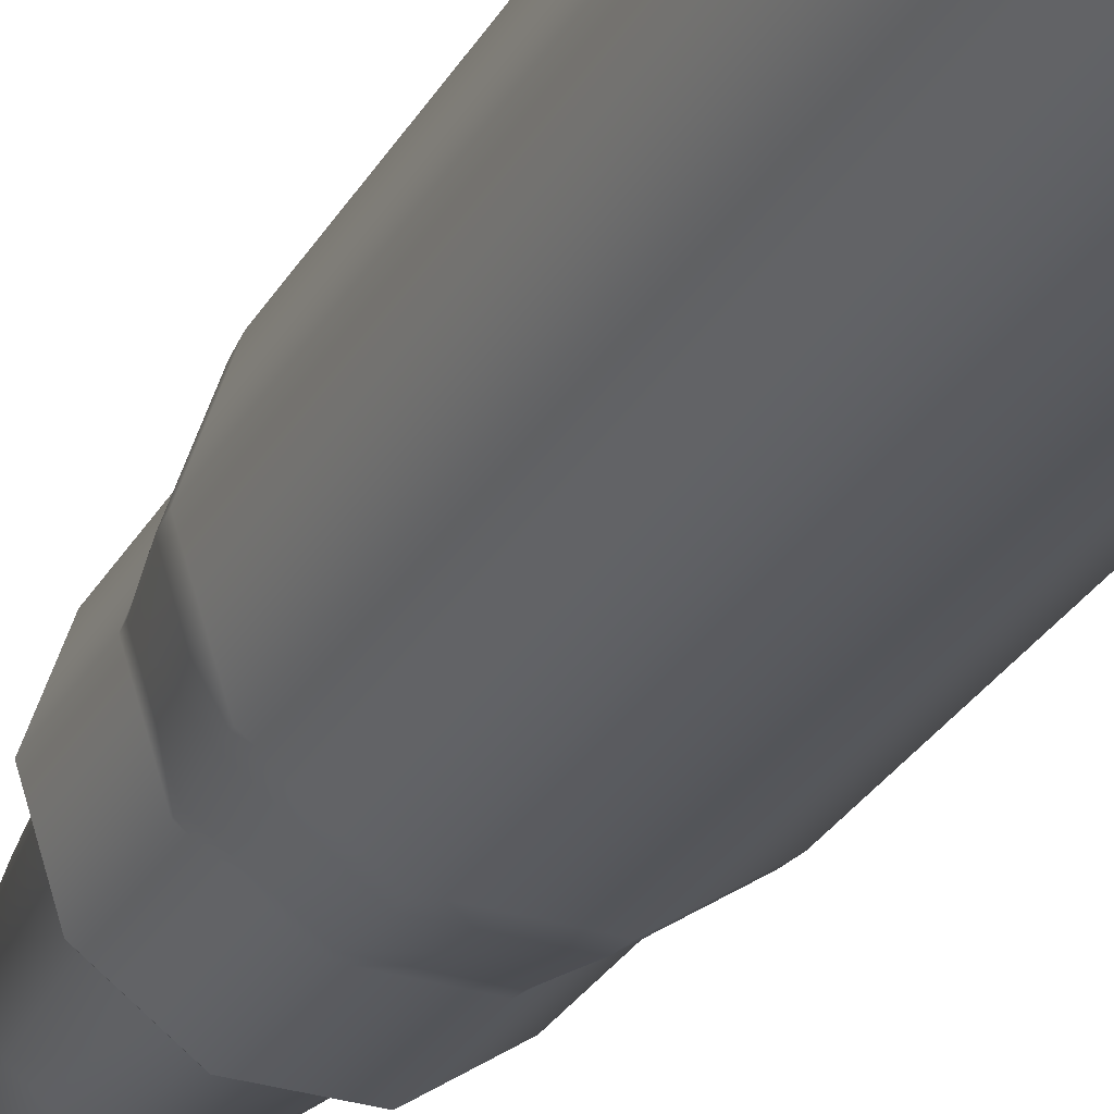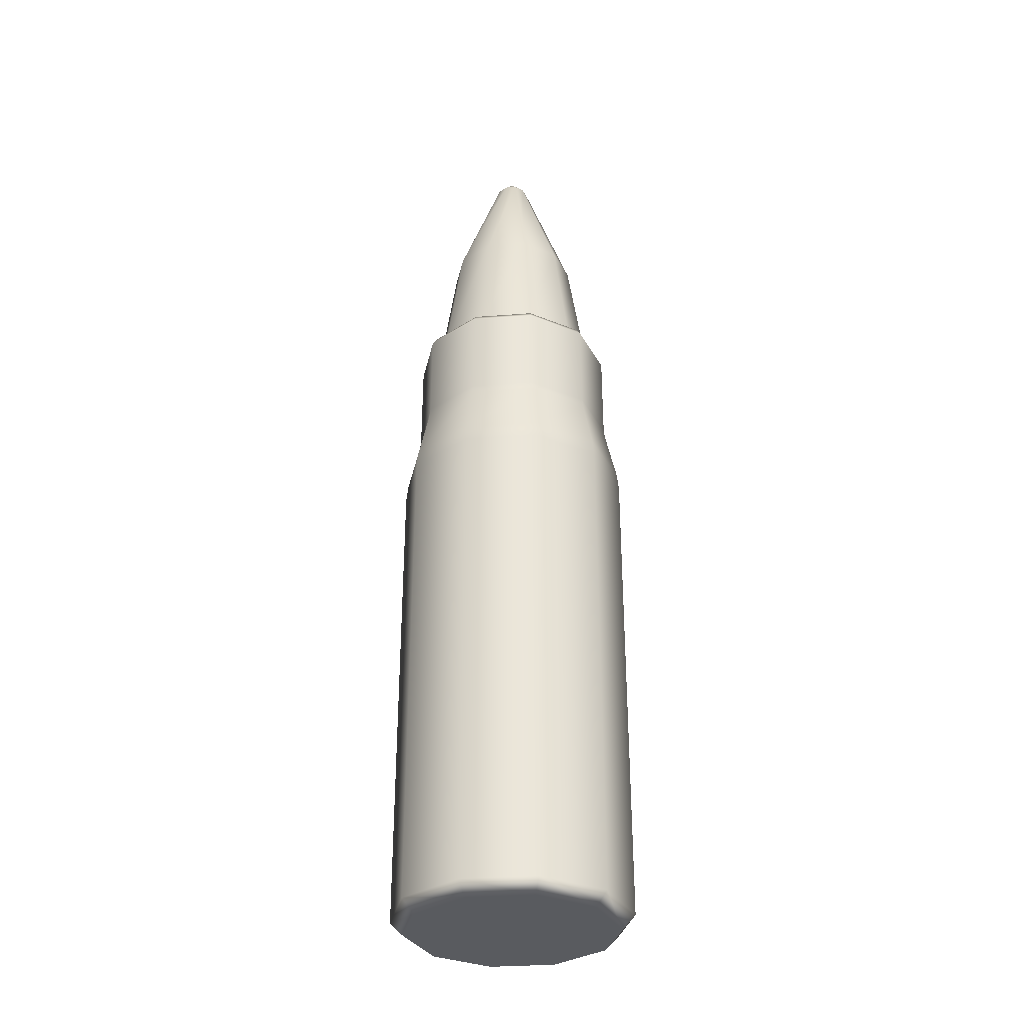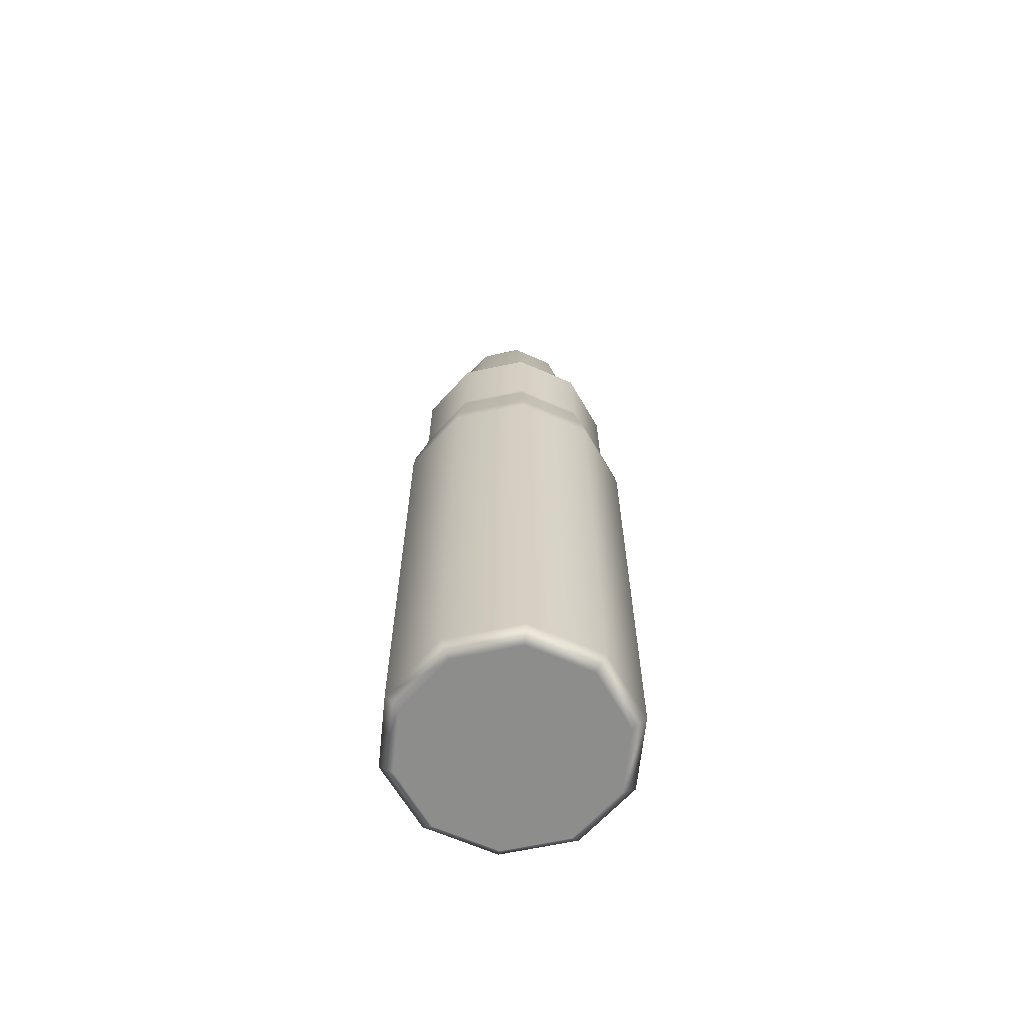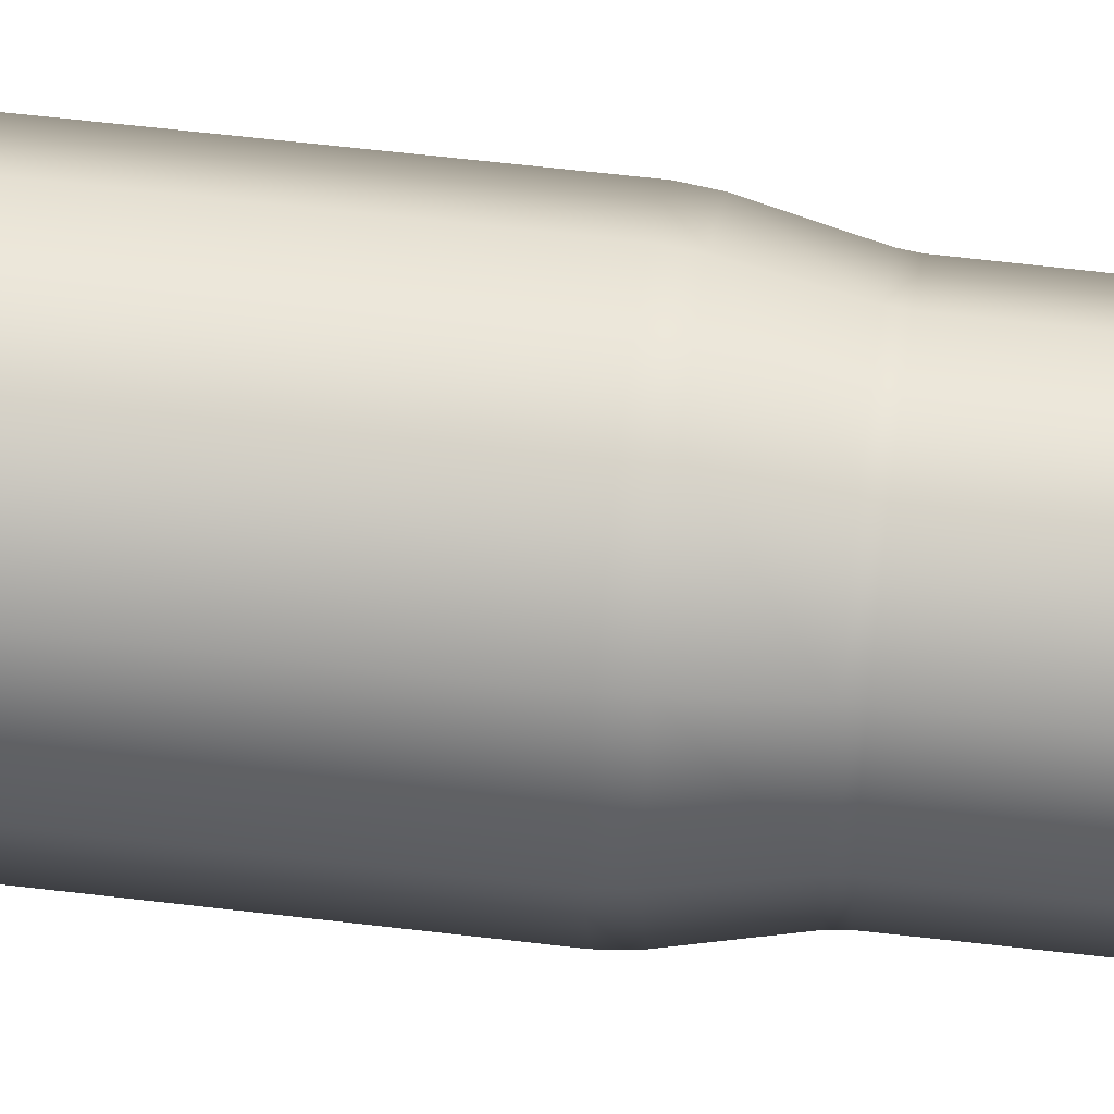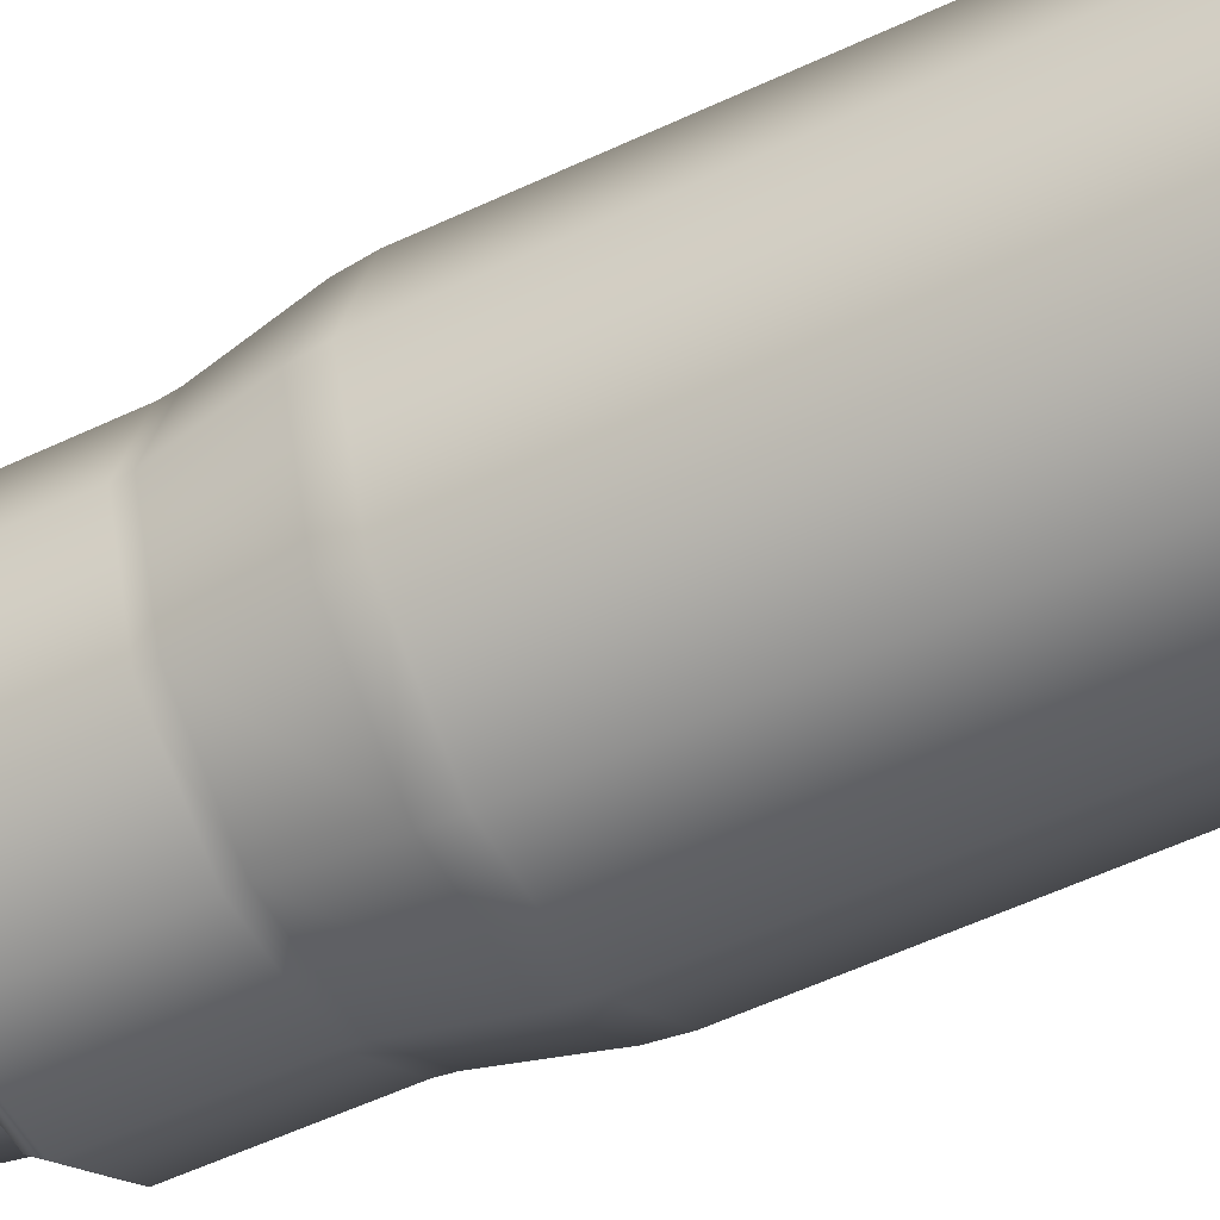
<metadata>
{"format":"obj","ext":"obj","renderer":"f3d","projection":"perspective","resolution":1024,"background":"white","views":[{"elev":-29.9,"azim":154.9,"up":"+Y"},{"elev":-32.4,"azim":6.1,"up":"+Z"},{"elev":-64.5,"azim":48.1,"up":"+Z"},{"elev":54.3,"azim":-82.6,"up":"+Y"},{"elev":-51.2,"azim":117.7,"up":"+Y"}]}
</metadata>
<code>
g OL_Bullet_01
v 0.005439 0.003952 0.02804
v 0.006734 -3.235e-09 0.0004582
v 0.006723 7.205e-10 0.02804
v 0.005448 0.003958 0.0004582
v 0.00481 0.003495 -0.0002913
v 0.005946 -3.436e-09 -0.0002913
v 0.006619 8.309e-10 0.02901
v 0.005355 0.003891 0.02901
v 0.004814 0.003497 0.03202
v 0.00595 1.086e-09 0.03202
v 0.005895 1.109e-09 0.03253
v 0.00477 0.003465 0.03253
v 0.004756 0.003455 0.03774
v 0.005878 1.065e-09 0.03774
v 0.005582 1.231e-09 0.03819
v 0.004516 0.003281 0.03819
v 0.003657 0.002657 0.03865
v 0.004521 1.835e-09 0.03865
v 0.001397 0.004299 0.03865
v 0.001725 0.005308 0.03819
v -0.001397 0.004299 0.03865
v -0.001725 0.005308 0.03819
v -0.003657 0.002657 0.03865
v -0.004516 0.003281 0.03819
v -0.004521 1.44e-09 0.03865
v -0.005582 7.428e-10 0.03819
v -0.003657 -0.002657 0.03865
v -0.004516 -0.003281 0.03819
v -0.001397 -0.004299 0.03865
v -0.001725 -0.005308 0.03819
v 0.001397 -0.004299 0.03865
v 0.001725 -0.005308 0.03819
v 0.003657 -0.002657 0.03865
v 0.004516 -0.003281 0.03819
v -0.005878 5.512e-10 0.03774
v -0.004756 0.003455 0.03774
v -0.00477 0.003465 0.03253
v -0.005895 5.938e-10 0.03253
v -0.00595 5.661e-10 0.03202
v -0.004814 0.003497 0.03202
v -0.005355 0.003891 0.02901
v -0.006619 2.522e-10 0.02901
v -0.006723 1.327e-10 0.02804
v -0.005439 0.003952 0.02804
v -0.005448 0.003958 0.0004582
v -0.006734 -3.823e-09 0.0004582
v -0.005946 -3.884e-09 -0.0002913
v -0.00481 0.003495 -0.0002913
v 0.002078 0.006394 0.02804
v 0.005448 0.003958 0.0004582
v 0.005439 0.003952 0.02804
v 0.002081 0.006404 0.0004582
v 0.001837 0.005655 -0.0002913
v 0.00481 0.003495 -0.0002913
v 0.005355 0.003891 0.02901
v 0.002046 0.006296 0.02901
v 0.001839 0.005659 0.03202
v 0.004814 0.003497 0.03202
v 0.00477 0.003465 0.03253
v 0.001822 0.005607 0.03253
v 0.001816 0.005591 0.03774
v 0.004756 0.003455 0.03774
v 0.004516 0.003281 0.03819
v 0.001725 0.005308 0.03819
v -0.002078 0.006394 0.02804
v 0.002081 0.006404 0.0004582
v 0.002078 0.006394 0.02804
v -0.002081 0.006404 0.0004582
v -0.001837 0.005655 -0.0002913
v 0.001837 0.005655 -0.0002913
v 0.002046 0.006296 0.02901
v -0.002046 0.006296 0.02901
v -0.001839 0.005659 0.03202
v 0.001839 0.005659 0.03202
v 0.001822 0.005607 0.03253
v -0.001822 0.005607 0.03253
v -0.001816 0.005591 0.03774
v 0.001816 0.005591 0.03774
v -0.005439 0.003952 0.02804
v -0.002081 0.006404 0.0004582
v -0.002078 0.006394 0.02804
v -0.005448 0.003958 0.0004582
v -0.00481 0.003495 -0.0002913
v -0.001837 0.005655 -0.0002913
v -0.002046 0.006296 0.02901
v -0.005355 0.003891 0.02901
v -0.004814 0.003497 0.03202
v -0.001839 0.005659 0.03202
v -0.001822 0.005607 0.03253
v -0.00477 0.003465 0.03253
v -0.004756 0.003455 0.03774
v -0.001816 0.005591 0.03774
v -0.001725 0.005308 0.03819
v -0.004516 0.003281 0.03819
v -0.005439 -0.003952 0.02804
v -0.006734 -3.823e-09 0.0004582
v -0.006723 1.327e-10 0.02804
v -0.005448 -0.003958 0.0004582
v -0.00481 -0.003495 -0.0002913
v -0.005946 -3.884e-09 -0.0002913
v -0.006619 2.522e-10 0.02901
v -0.005355 -0.003891 0.02901
v -0.004814 -0.003497 0.03202
v -0.00595 5.661e-10 0.03202
v -0.005895 5.938e-10 0.03253
v -0.00477 -0.003465 0.03253
v -0.004756 -0.003455 0.03774
v -0.005878 5.512e-10 0.03774
v -0.005582 7.428e-10 0.03819
v -0.004516 -0.003281 0.03819
v -0.002078 -0.006394 0.02804
v -0.005448 -0.003958 0.0004582
v -0.005439 -0.003952 0.02804
v -0.002081 -0.006404 0.0004582
v -0.001837 -0.005655 -0.0002913
v -0.00481 -0.003495 -0.0002913
v -0.005355 -0.003891 0.02901
v -0.002046 -0.006296 0.02901
v -0.001839 -0.005659 0.03202
v -0.004814 -0.003497 0.03202
v -0.00477 -0.003465 0.03253
v -0.001822 -0.005607 0.03253
v -0.001816 -0.005591 0.03774
v -0.004756 -0.003455 0.03774
v 0.002078 -0.006394 0.02804
v -0.002081 -0.006404 0.0004582
v -0.002078 -0.006394 0.02804
v 0.002081 -0.006404 0.0004582
v 0.001837 -0.005655 -0.0002913
v -0.001837 -0.005655 -0.0002913
v -0.002046 -0.006296 0.02901
v 0.002046 -0.006296 0.02901
v 0.001839 -0.005659 0.03202
v -0.001839 -0.005659 0.03202
v -0.001822 -0.005607 0.03253
v 0.001822 -0.005607 0.03253
v 0.001816 -0.005591 0.03774
v -0.001816 -0.005591 0.03774
v -0.001725 -0.005308 0.03819
v 0.001725 -0.005308 0.03819
v 0.005439 -0.003952 0.02804
v 0.002081 -0.006404 0.0004582
v 0.002078 -0.006394 0.02804
v 0.005448 -0.003958 0.0004582
v 0.00481 -0.003495 -0.0002913
v 0.001837 -0.005655 -0.0002913
v 0.002046 -0.006296 0.02901
v 0.005355 -0.003891 0.02901
v 0.004814 -0.003497 0.03202
v 0.001839 -0.005659 0.03202
v 0.001822 -0.005607 0.03253
v 0.00477 -0.003465 0.03253
v 0.004756 -0.003455 0.03774
v 0.001816 -0.005591 0.03774
v 0.006723 7.205e-10 0.02804
v 0.005448 -0.003958 0.0004582
v 0.005439 -0.003952 0.02804
v 0.006734 -3.235e-09 0.0004582
v 0.005946 -3.436e-09 -0.0002913
v 0.00481 -0.003495 -0.0002913
v 0.005355 -0.003891 0.02901
v 0.006619 8.309e-10 0.02901
v 0.00595 1.086e-09 0.03202
v 0.004814 -0.003497 0.03202
v 0.00477 -0.003465 0.03253
v 0.005895 1.109e-09 0.03253
v 0.005878 1.065e-09 0.03774
v 0.004756 -0.003455 0.03774
v 0.004516 -0.003281 0.03819
v 0.005582 1.231e-09 0.03819
v -0.005946 -3.884e-09 -0.0002913
v -0.001837 0.005655 -0.0002913
v -0.00481 0.003495 -0.0002913
v 0.00481 0.003495 -0.0002913
v 0.001837 0.005655 -0.0002913
v 0.005946 -3.436e-09 -0.0002913
v 0.004521 1.835e-09 0.03865
v 1.639e-10 -8.797e-10 0.02177
v 0.003657 0.002657 0.03865
v 0.001397 0.004299 0.03865
v -0.001397 0.004299 0.03865
v 0.003657 0.002657 0.03865
v 1.639e-10 -8.797e-10 0.02177
v 0.001397 0.004299 0.03865
v 0.003657 -0.002657 0.03865
v 0.004521 1.835e-09 0.03865
v -0.001397 0.004299 0.03865
v 1.639e-10 -8.797e-10 0.02177
v -0.003657 0.002657 0.03865
v -0.003657 0.002657 0.03865
v 1.639e-10 -8.797e-10 0.02177
v -0.004521 1.44e-09 0.03865
v -0.003657 -0.002657 0.03865
v -0.001397 -0.004299 0.03865
v -0.004521 1.44e-09 0.03865
v 1.639e-10 -8.797e-10 0.02177
v -0.003657 -0.002657 0.03865
v -0.001397 -0.004299 0.03865
v 0.001397 -0.004299 0.03865
v 0.001397 -0.004299 0.03865
v 1.639e-10 -8.797e-10 0.02177
v 0.003657 -0.002657 0.03865
v 0.00481 -0.003495 -0.0002913
v -0.001837 -0.005655 -0.0002913
v 0.001837 -0.005655 -0.0002913
v -0.005946 -3.884e-09 -0.0002913
v -0.00481 -0.003495 -0.0002913
v 0.005946 -3.436e-09 -0.0002913
v 0.003077 0.002236 0.04552
v 0.004915 1.011e-09 0.03808
v 0.003804 6.965e-09 0.04552
v 0.003976 0.002889 0.03808
v 0.0007994 0.0005808 0.05307
v 0.0009882 5.035e-09 0.05307
v 0.0005148 4.037e-09 0.05358
v 0.0004165 0.0003026 0.05358
v 8.081e-11 2.652e-09 0.05379
v 0.001175 0.003617 0.04552
v 0.003976 0.002889 0.03808
v 0.003077 0.002236 0.04552
v 0.001519 0.004674 0.03808
v 0.0003054 0.0009398 0.05307
v 0.0007994 0.0005808 0.05307
v 0.0004165 0.0003026 0.05358
v 0.0001591 0.0004896 0.05358
v 8.081e-11 2.652e-09 0.05379
v -0.001175 0.003617 0.04552
v 0.001519 0.004674 0.03808
v 0.001175 0.003617 0.04552
v -0.001519 0.004674 0.03808
v 0.0003054 0.0009398 0.05307
v -0.0003054 0.0009398 0.05307
v 0.0001591 0.0004896 0.05358
v -0.0001591 0.0004896 0.05358
v 8.081e-11 2.652e-09 0.05379
v -0.003077 0.002236 0.04552
v -0.001519 0.004674 0.03808
v -0.001175 0.003617 0.04552
v -0.003976 0.002889 0.03808
v -0.0003054 0.0009398 0.05307
v -0.0007994 0.0005808 0.05307
v -0.0001591 0.0004896 0.05358
v -0.0004165 0.0003026 0.05358
v 8.081e-11 2.652e-09 0.05379
v -0.003804 6.633e-09 0.04552
v -0.003976 0.002889 0.03808
v -0.003077 0.002236 0.04552
v -0.004915 5.816e-10 0.03808
v -0.0007994 0.0005808 0.05307
v -0.0009882 4.949e-09 0.05307
v -0.0004165 0.0003026 0.05358
v -0.0005148 3.992e-09 0.05358
v 8.081e-11 2.652e-09 0.05379
v -0.003077 -0.002236 0.04552
v -0.004915 5.816e-10 0.03808
v -0.003804 6.633e-09 0.04552
v -0.003976 -0.002889 0.03808
v -0.0007994 -0.0005808 0.05307
v -0.0009882 4.949e-09 0.05307
v -0.0005148 3.992e-09 0.05358
v -0.0004165 -0.0003026 0.05358
v 8.081e-11 2.652e-09 0.05379
v -0.001175 -0.003617 0.04552
v -0.003976 -0.002889 0.03808
v -0.003077 -0.002236 0.04552
v -0.001519 -0.004674 0.03808
v -0.0003054 -0.0009398 0.05307
v -0.0007994 -0.0005808 0.05307
v -0.0004165 -0.0003026 0.05358
v -0.0001591 -0.0004896 0.05358
v 8.081e-11 2.652e-09 0.05379
v 0.001175 -0.003617 0.04552
v -0.001519 -0.004674 0.03808
v -0.001175 -0.003617 0.04552
v 0.001519 -0.004674 0.03808
v 0.0003054 -0.0009398 0.05307
v -0.0003054 -0.0009398 0.05307
v -0.0001591 -0.0004896 0.05358
v 0.0001591 -0.0004896 0.05358
v 8.081e-11 2.652e-09 0.05379
v 0.003077 -0.002236 0.04552
v 0.001519 -0.004674 0.03808
v 0.001175 -0.003617 0.04552
v 0.003976 -0.002889 0.03808
v 0.0007994 -0.0005808 0.05307
v 0.0003054 -0.0009398 0.05307
v 0.0001591 -0.0004896 0.05358
v 0.0004165 -0.0003026 0.05358
v 8.081e-11 2.652e-09 0.05379
v 0.003804 6.965e-09 0.04552
v 0.003976 -0.002889 0.03808
v 0.003077 -0.002236 0.04552
v 0.004915 1.011e-09 0.03808
v 0.0009882 5.035e-09 0.05307
v 0.0007994 -0.0005808 0.05307
v 0.0004165 -0.0003026 0.05358
v 0.0005148 4.037e-09 0.05358
v 8.081e-11 2.652e-09 0.05379
g OL_Bullet_01_0
f 3 2 1
f 4 1 2
f 4 2 5
f 6 5 2
f 3 1 7
f 8 7 1
f 8 9 7
f 10 7 9
f 10 9 11
f 12 11 9
f 12 13 11
f 14 11 13
f 14 13 15
f 16 15 13
f 16 17 15
f 18 15 17
f 17 16 19
f 20 19 16
f 19 20 21
f 22 21 20
f 21 22 23
f 24 23 22
f 23 24 25
f 26 25 24
f 25 26 27
f 28 27 26
f 27 28 29
f 30 29 28
f 29 30 31
f 32 31 30
f 31 32 33
f 34 33 32
f 33 34 18
f 15 18 34
f 26 24 35
f 36 35 24
f 36 37 35
f 38 35 37
f 38 37 39
f 40 39 37
f 40 41 39
f 42 39 41
f 42 41 43
f 44 43 41
f 44 45 43
f 46 43 45
f 46 45 47
f 48 47 45
f 51 50 49
f 52 49 50
f 52 50 53
f 54 53 50
f 51 49 55
f 56 55 49
f 56 57 55
f 58 55 57
f 58 57 59
f 60 59 57
f 60 61 59
f 62 59 61
f 62 61 63
f 64 63 61
f 67 66 65
f 68 65 66
f 68 66 69
f 70 69 66
f 67 65 71
f 72 71 65
f 72 73 71
f 74 71 73
f 74 73 75
f 76 75 73
f 76 77 75
f 78 75 77
f 78 77 20
f 22 20 77
f 81 80 79
f 82 79 80
f 82 80 83
f 84 83 80
f 81 79 85
f 86 85 79
f 86 87 85
f 88 85 87
f 88 87 89
f 90 89 87
f 90 91 89
f 92 89 91
f 92 91 93
f 94 93 91
f 97 96 95
f 98 95 96
f 98 96 99
f 100 99 96
f 97 95 101
f 102 101 95
f 102 103 101
f 104 101 103
f 104 103 105
f 106 105 103
f 106 107 105
f 108 105 107
f 108 107 109
f 110 109 107
f 113 112 111
f 114 111 112
f 114 112 115
f 116 115 112
f 113 111 117
f 118 117 111
f 118 119 117
f 120 117 119
f 120 119 121
f 122 121 119
f 122 123 121
f 124 121 123
f 124 123 28
f 30 28 123
f 127 126 125
f 128 125 126
f 128 126 129
f 130 129 126
f 127 125 131
f 132 131 125
f 132 133 131
f 134 131 133
f 134 133 135
f 136 135 133
f 136 137 135
f 138 135 137
f 138 137 139
f 140 139 137
f 143 142 141
f 144 141 142
f 144 142 145
f 146 145 142
f 143 141 147
f 148 147 141
f 148 149 147
f 150 147 149
f 150 149 151
f 152 151 149
f 152 153 151
f 154 151 153
f 154 153 32
f 34 32 153
f 157 156 155
f 158 155 156
f 158 156 159
f 160 159 156
f 157 155 161
f 162 161 155
f 162 163 161
f 164 161 163
f 164 163 165
f 166 165 163
f 166 167 165
f 168 165 167
f 168 167 169
f 170 169 167
f 173 172 171
f 172 174 171
f 175 174 172
f 171 174 176
f 179 178 177
f 181 178 180
f 184 183 182
f 186 183 185
f 189 188 187
f 192 191 190
f 194 191 193
f 197 196 195
f 199 196 198
f 202 201 200
f 205 204 203
f 204 206 203
f 207 206 204
f 203 206 208
f 211 210 209
f 212 209 210
f 209 213 211
f 214 211 213
f 214 213 215
f 216 215 213
f 217 215 216
f 220 219 218
f 221 218 219
f 218 222 220
f 223 220 222
f 223 222 224
f 225 224 222
f 226 224 225
f 229 228 227
f 230 227 228
f 229 227 231
f 232 231 227
f 231 232 233
f 234 233 232
f 235 233 234
f 238 237 236
f 239 236 237
f 238 236 240
f 241 240 236
f 240 241 242
f 243 242 241
f 244 242 243
f 247 246 245
f 248 245 246
f 247 245 249
f 250 249 245
f 249 250 251
f 252 251 250
f 253 251 252
f 256 255 254
f 257 254 255
f 254 258 256
f 259 256 258
f 259 258 260
f 261 260 258
f 262 260 261
f 265 264 263
f 266 263 264
f 263 267 265
f 268 265 267
f 268 267 269
f 270 269 267
f 271 269 270
f 274 273 272
f 275 272 273
f 272 276 274
f 277 274 276
f 277 276 278
f 279 278 276
f 280 278 279
f 283 282 281
f 284 281 282
f 281 285 283
f 286 283 285
f 286 285 287
f 288 287 285
f 289 287 288
f 292 291 290
f 293 290 291
f 290 294 292
f 295 292 294
f 295 294 296
f 297 296 294
f 298 296 297

</code>
